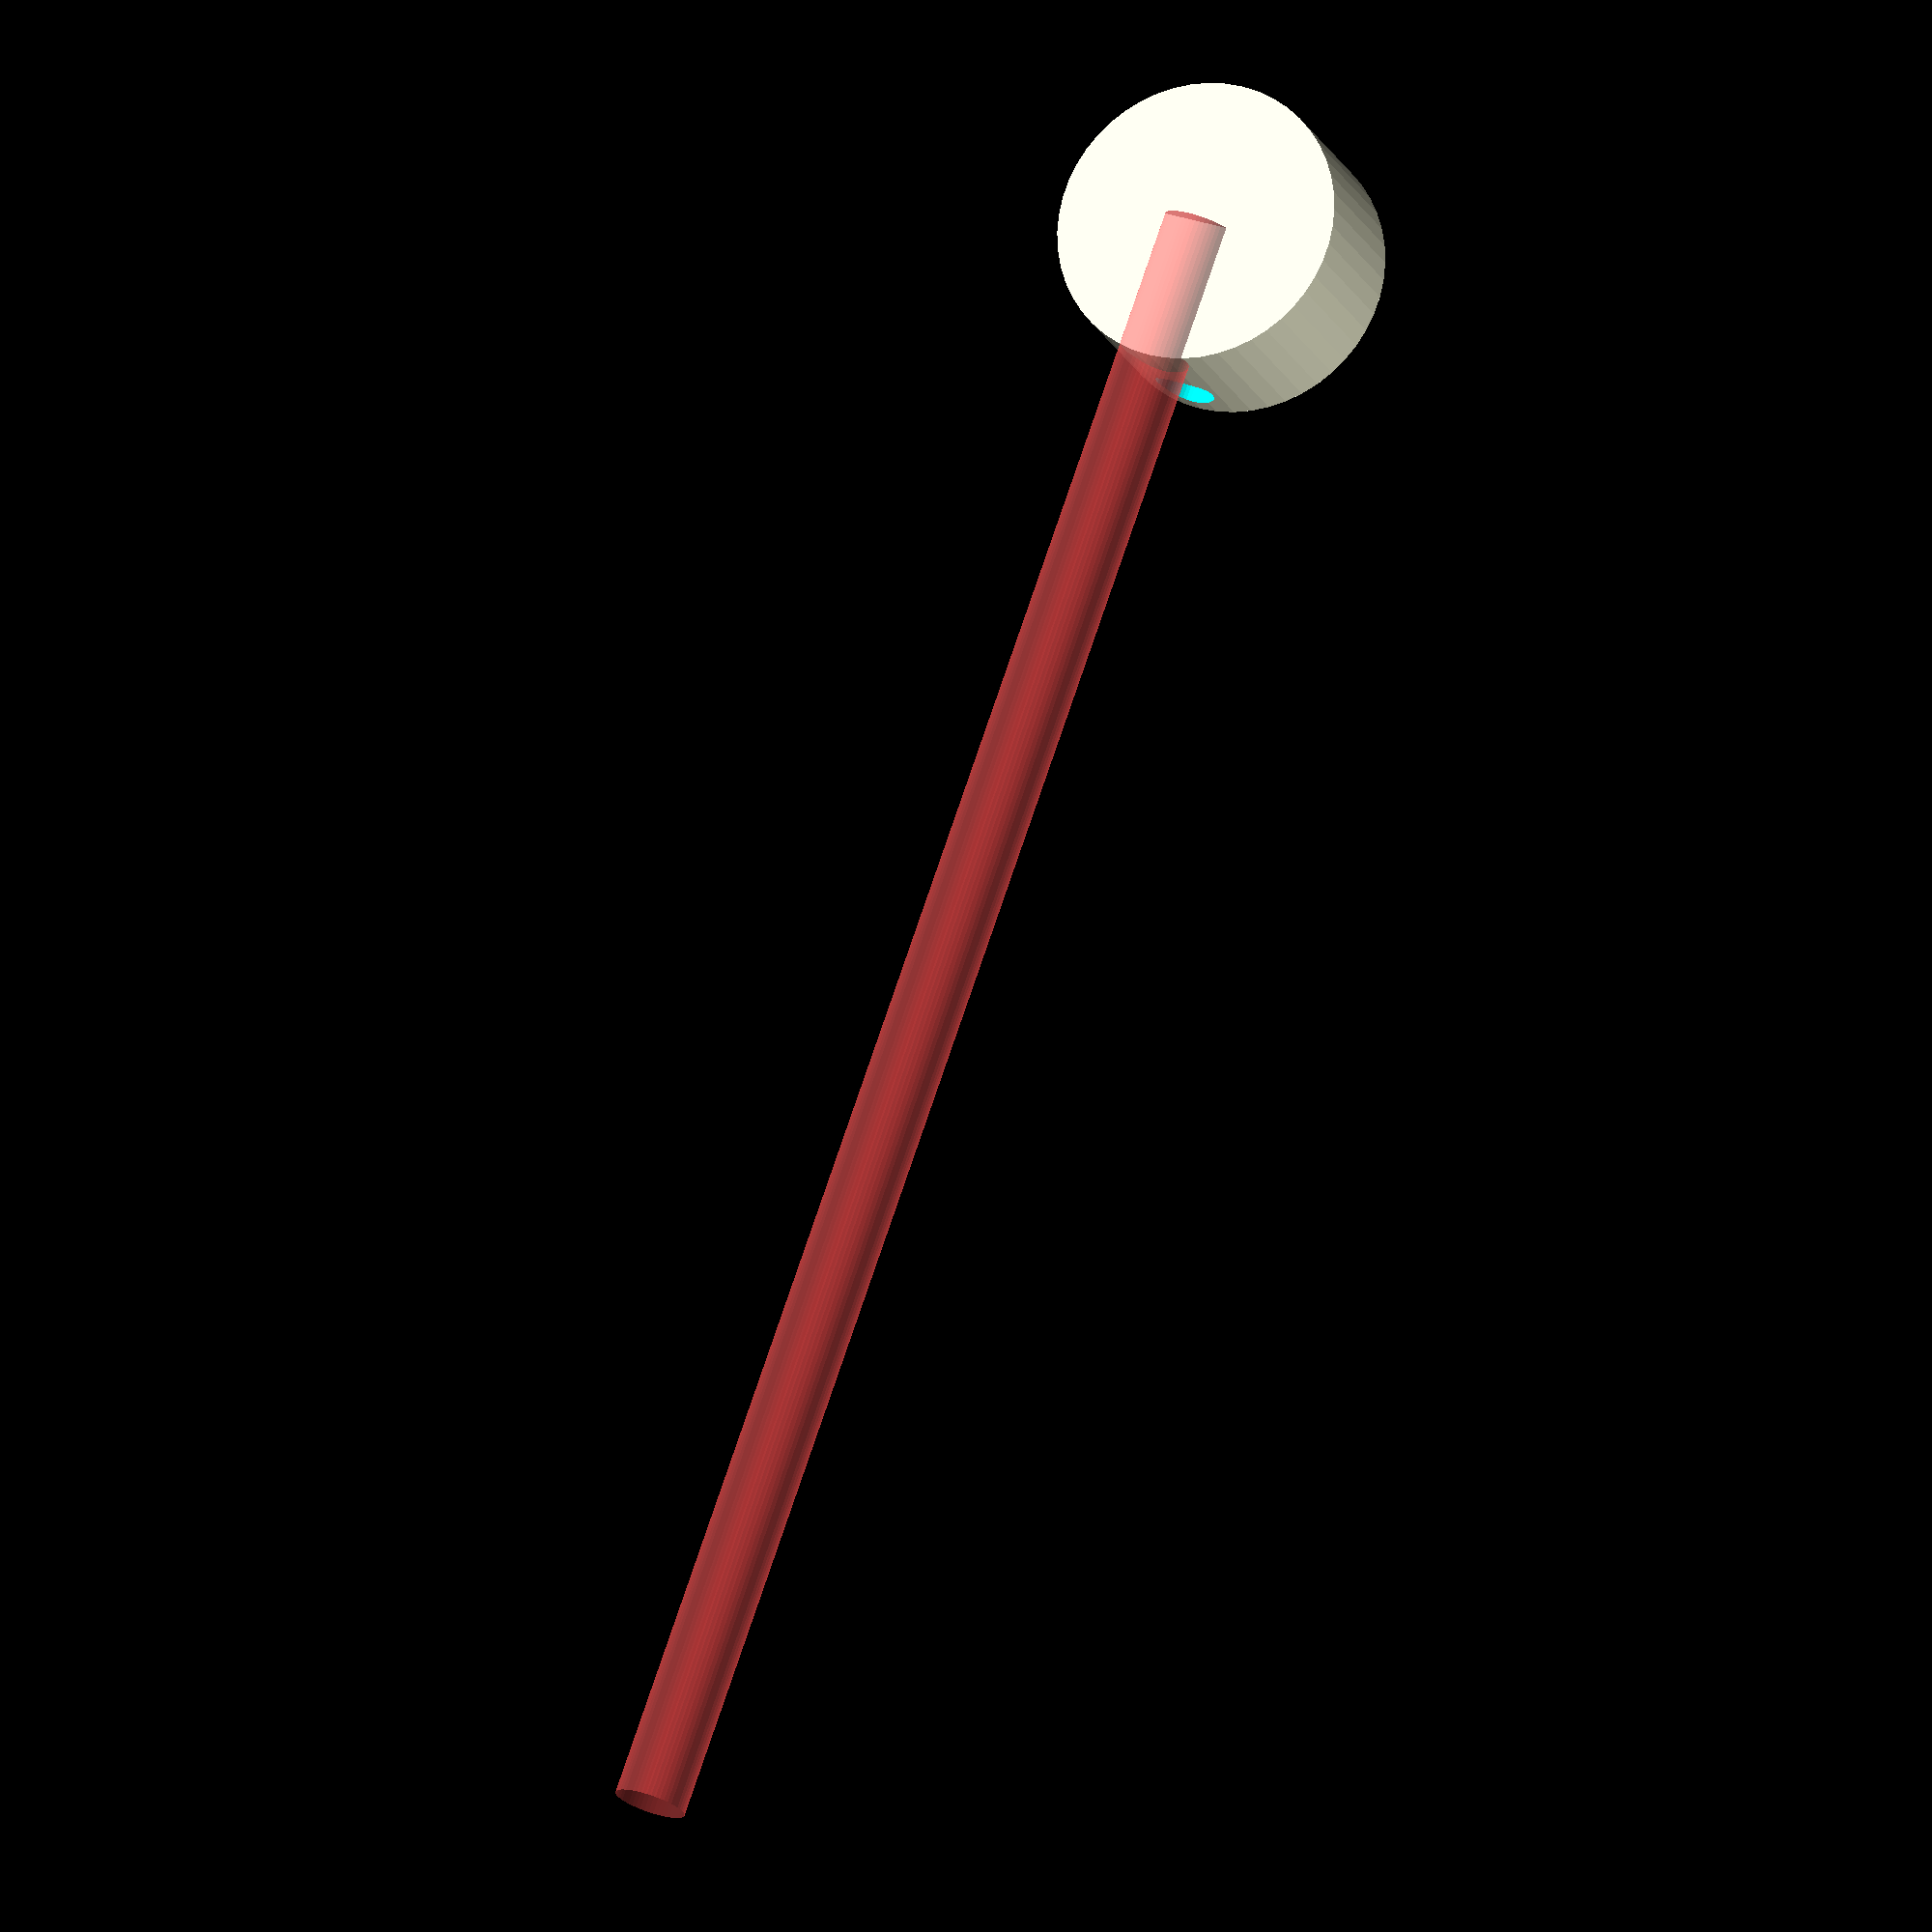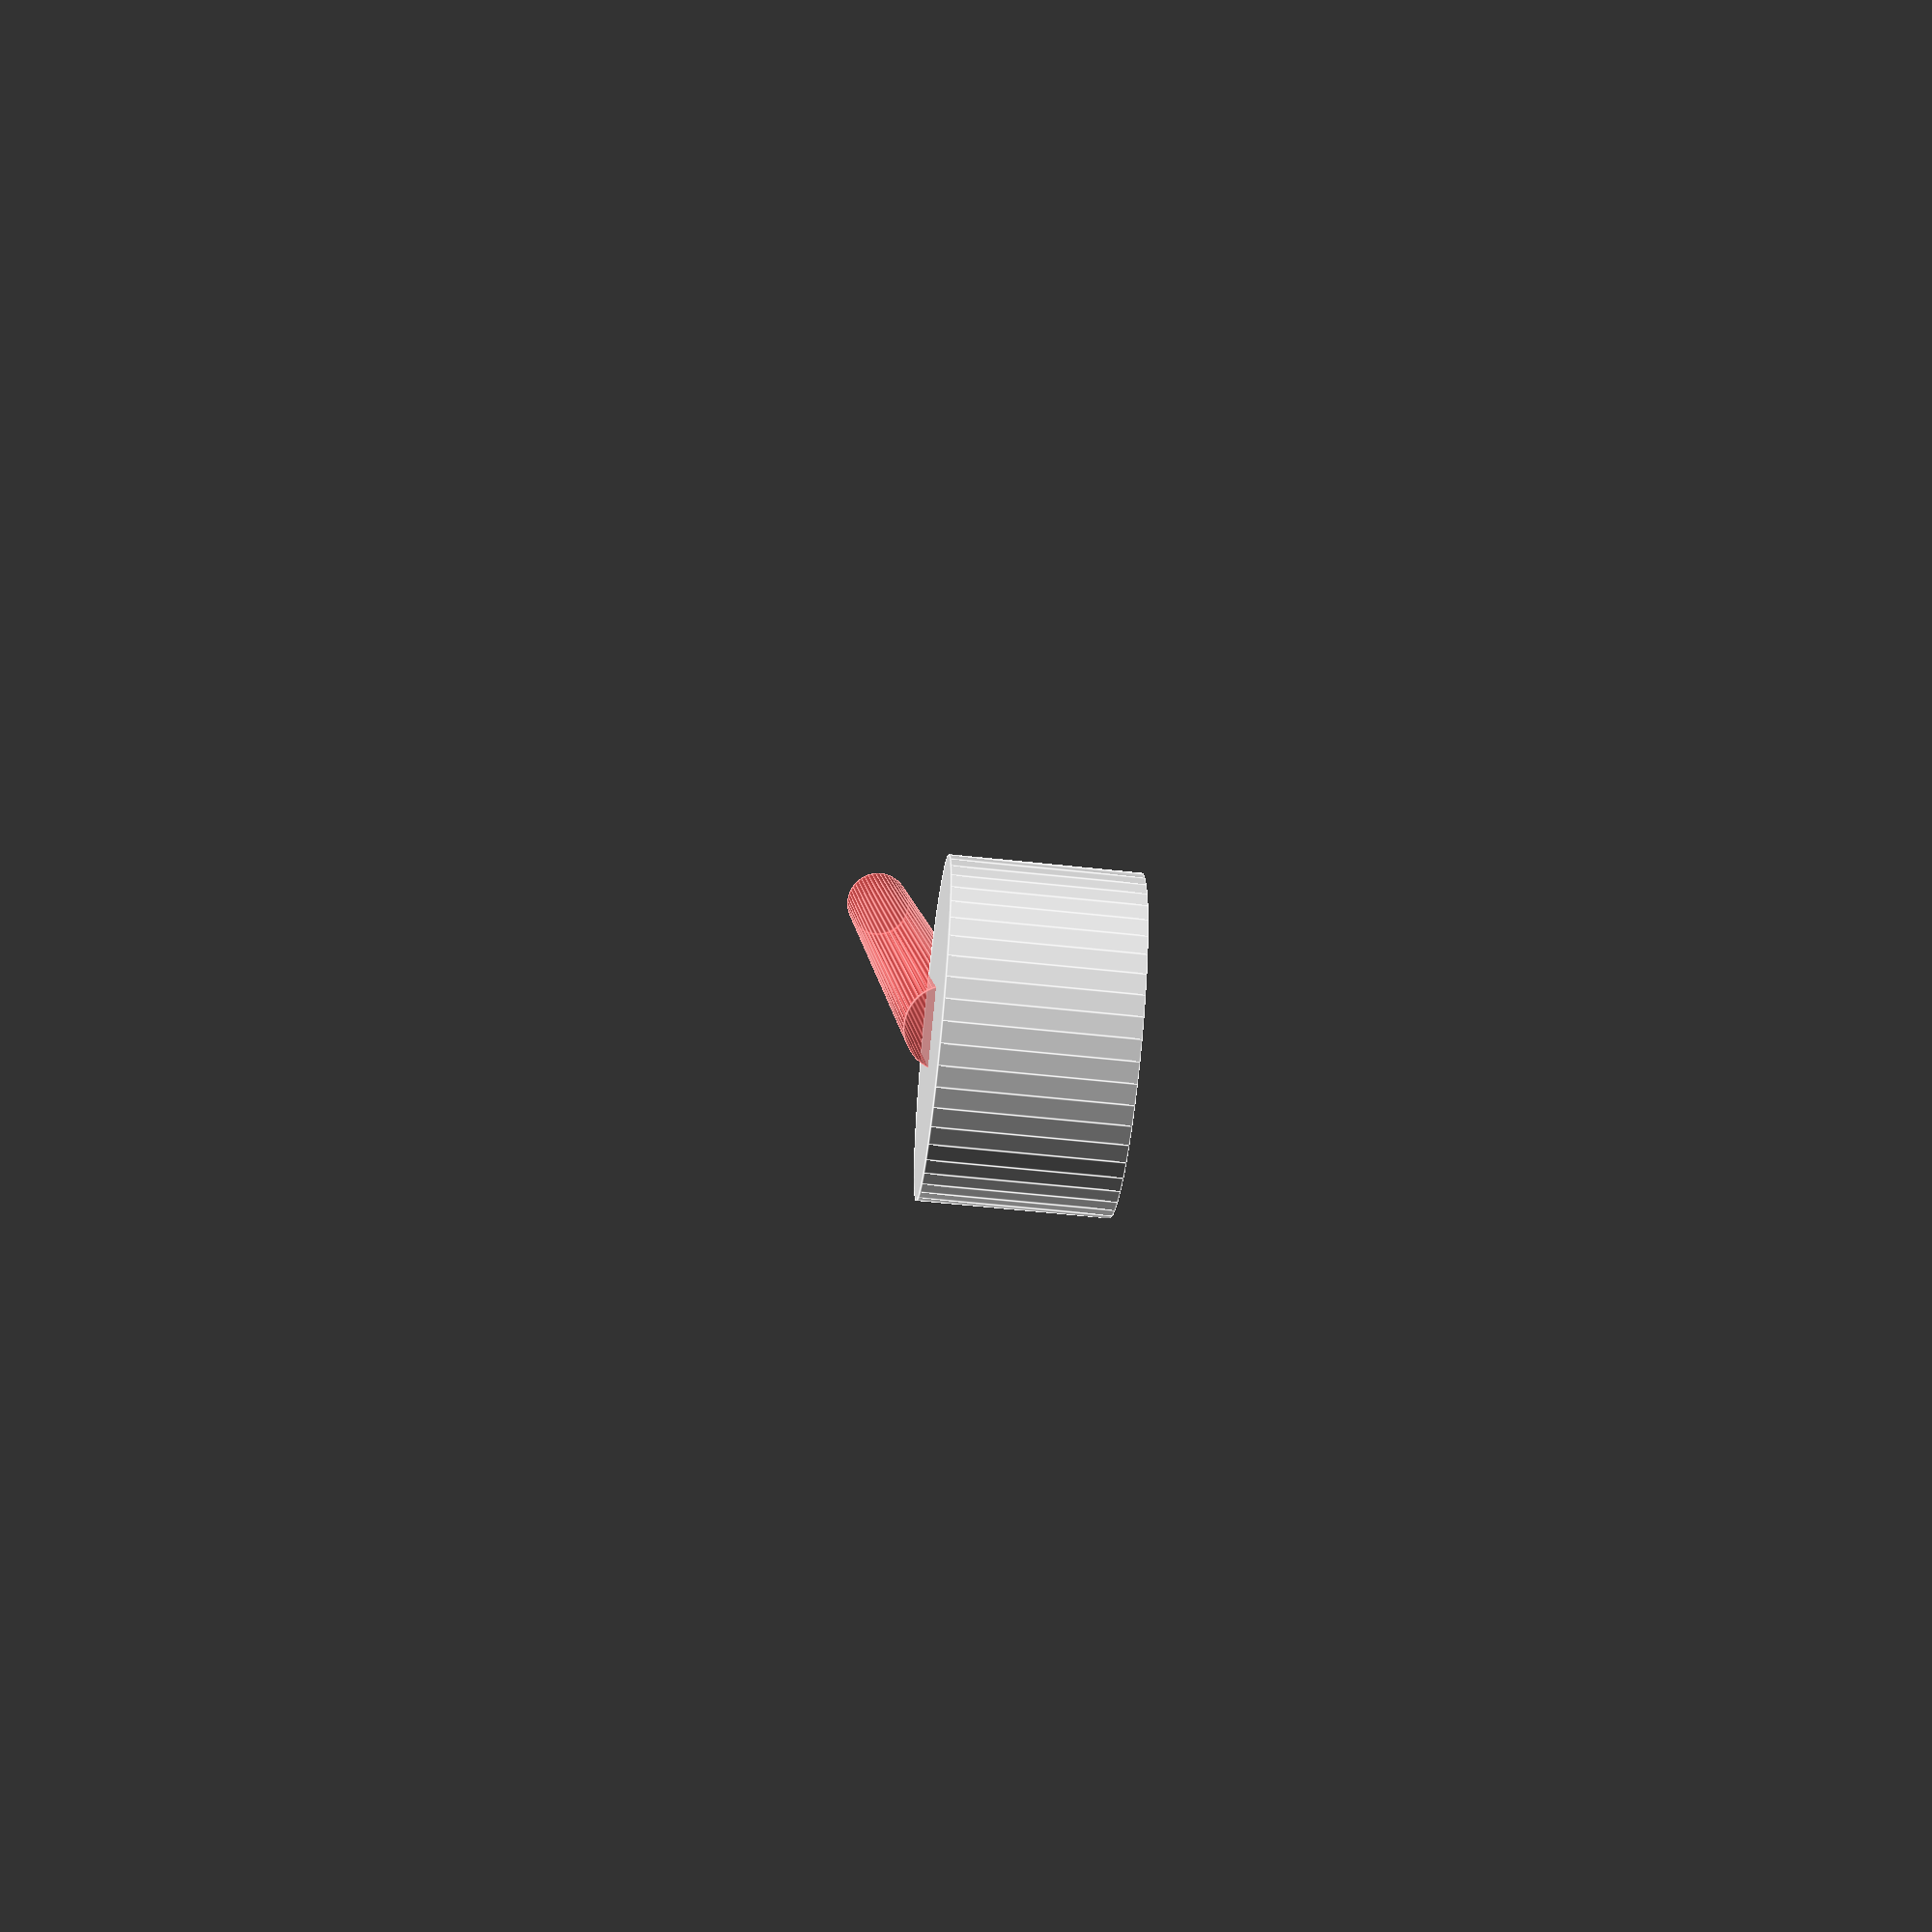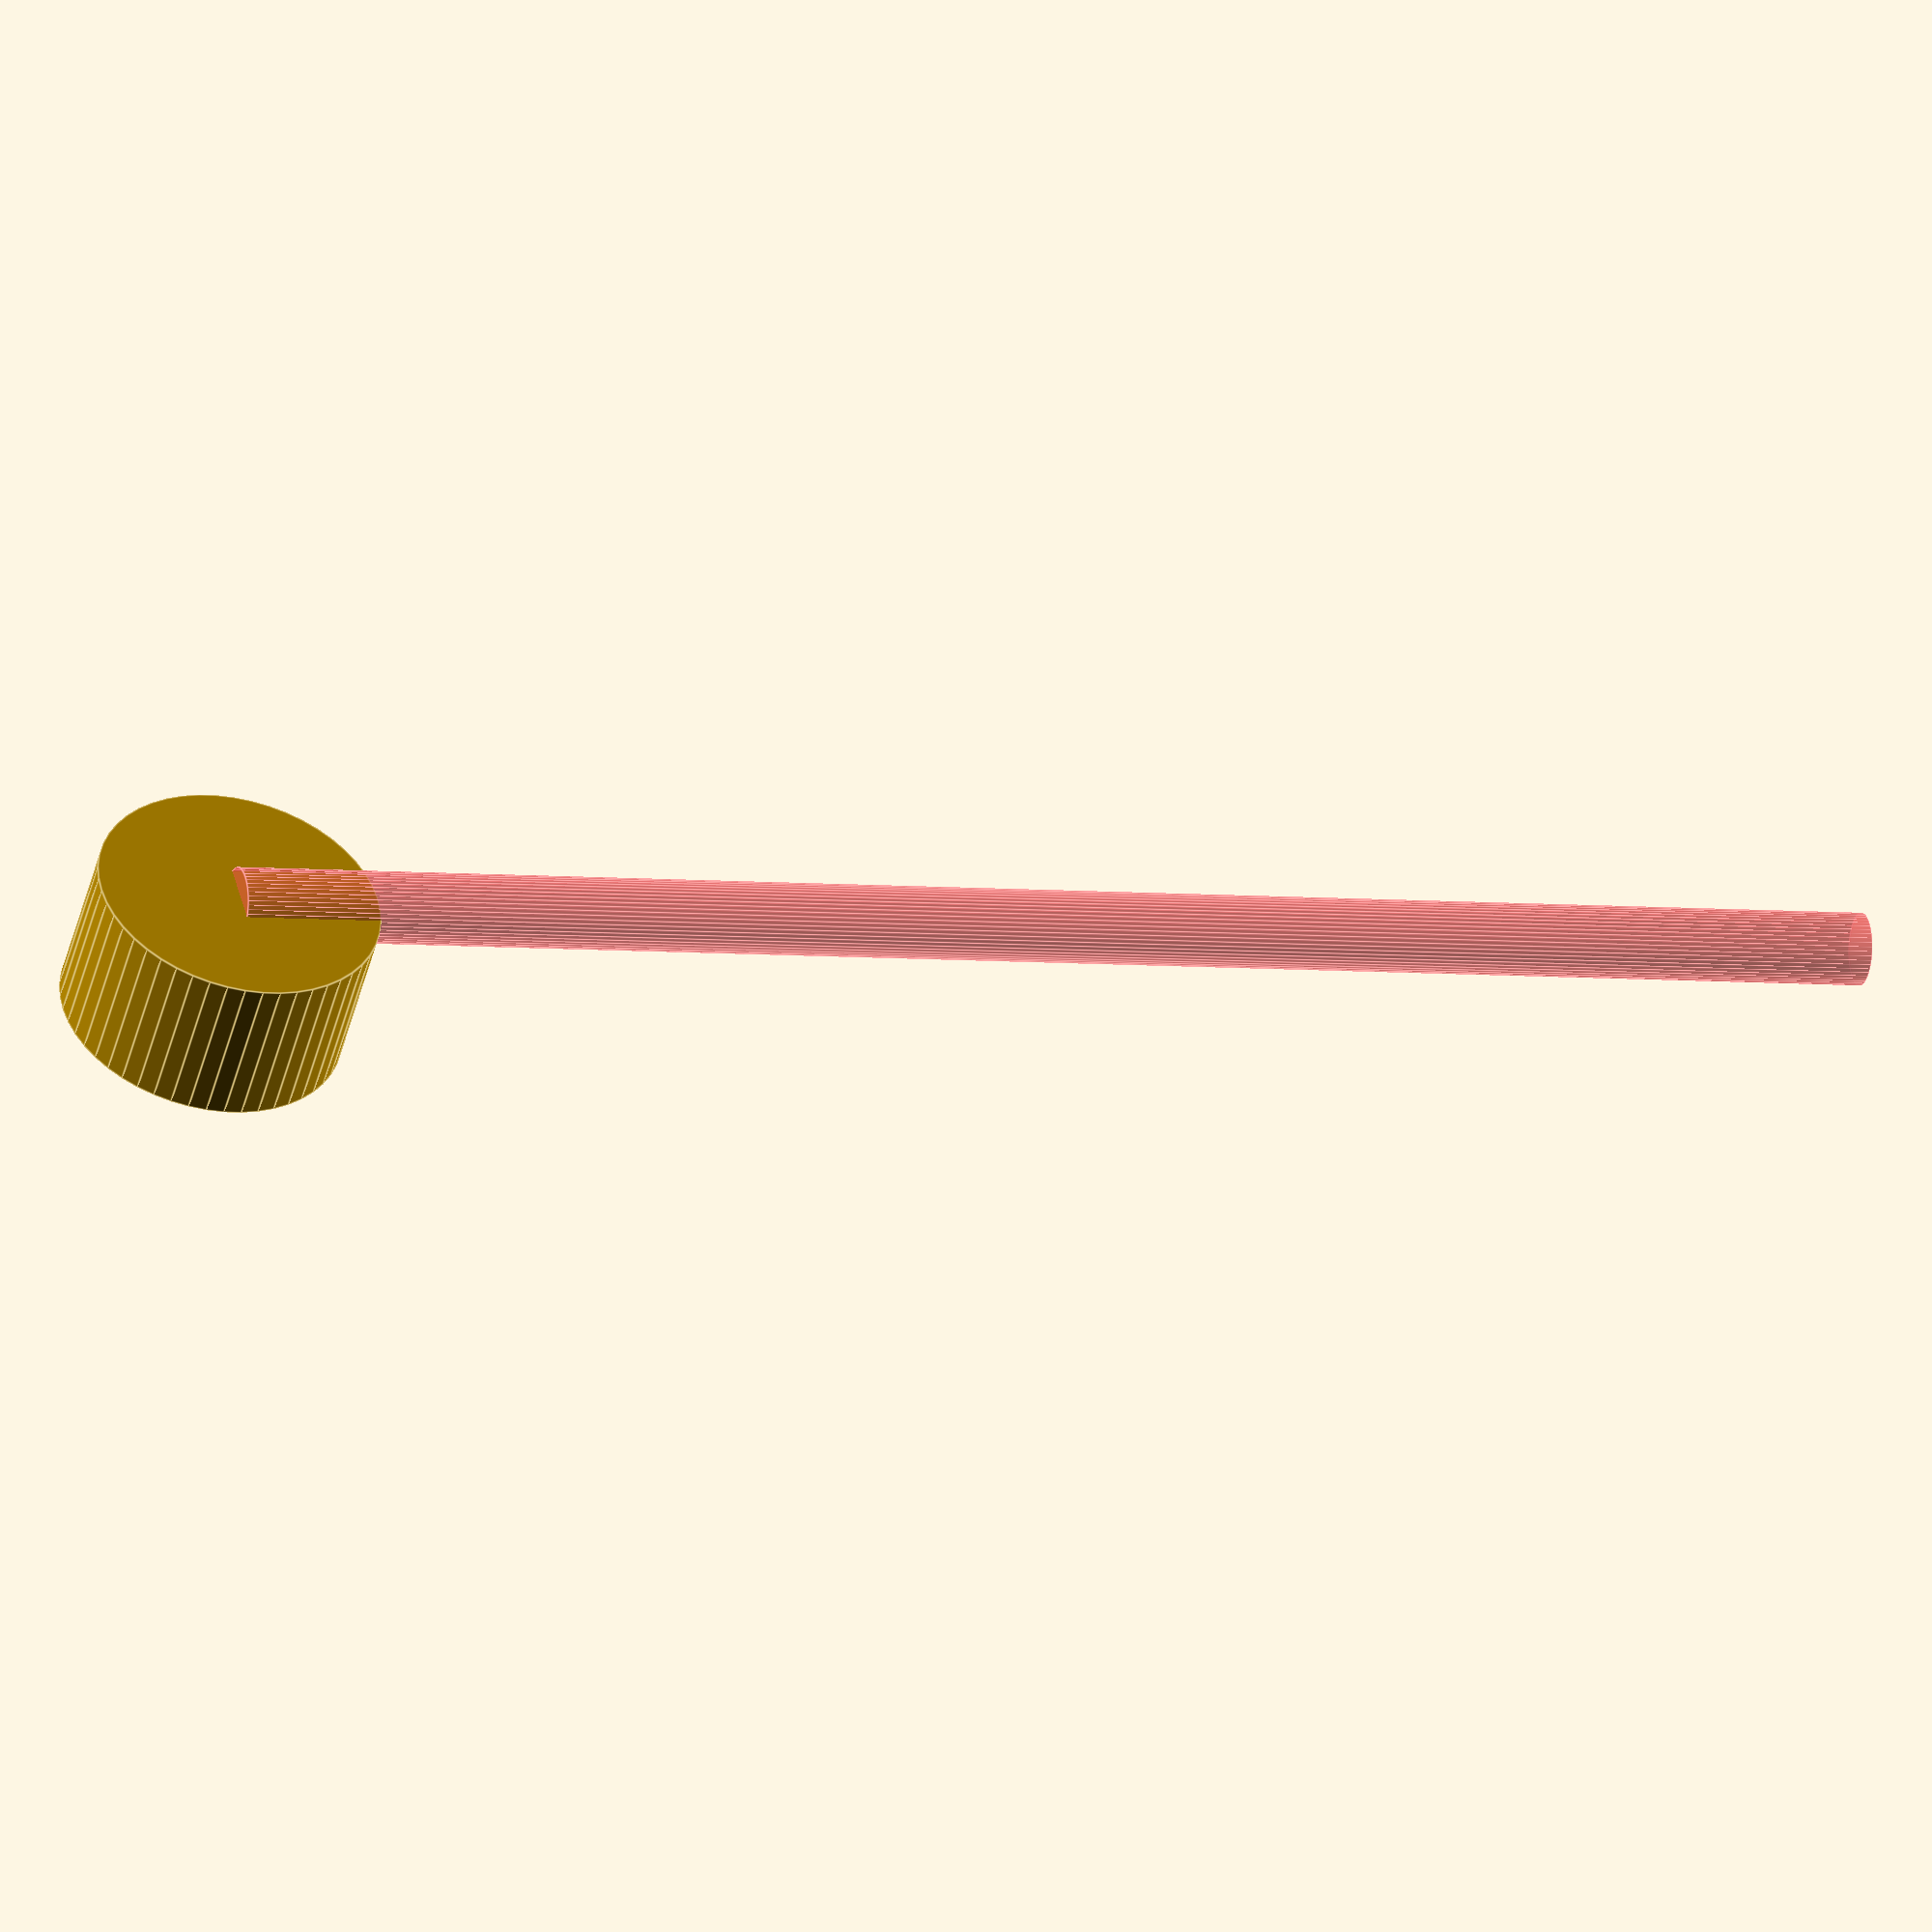
<openscad>
$fn = 50;


difference() {
	union() {
		cylinder(h = 19, r = 17.0000000000);
	}
	union() {
		translate(v = [12, 0, 6.0000000000]) {
			rotate(a = [0, 90, 0]) {
				difference() {
					union() {
						translate(v = [0, 0, -12.0000000000]) {
							cylinder(h = 12, r = 1.5000000000);
						}
						translate(v = [0, 0, -1.9000000000]) {
							cylinder(h = 1.9000000000, r1 = 1.8000000000, r2 = 3.6000000000);
						}
						cylinder(h = 250, r = 3.6000000000);
						translate(v = [0, 0, -12.0000000000]) {
							cylinder(h = 12, r = 1.8000000000);
						}
						translate(v = [0, 0, -12.0000000000]) {
							cylinder(h = 12, r = 1.5000000000);
						}
					}
					union();
				}
			}
		}
		translate(v = [6.0000000000, 0, 6.0000000000]) {
			rotate(a = [0, 90, 0]) {
				difference() {
					union() {
						translate(v = [0.0000000000, -3.5702500000, 0]) {
							cube(size = [20, 7.1405000000, 2.7500000000]);
						}
						linear_extrude(height = 2.7500000000) {
							polygon(points = [[3.5870000000, 0.0000000000], [1.7935000000, 3.1064331234], [-1.7935000000, 3.1064331234], [-3.5870000000, 0.0000000000], [-1.7935000000, -3.1064331234], [1.7935000000, -3.1064331234]]);
						}
					}
					union();
				}
			}
		}
		#translate(v = [0, 0, 17.5000000000]) {
			rotate(a = [0, 90, 0]) {
				cylinder(h = 200, r = 4.2500000000);
			}
		}
		cylinder(h = 12, r = 1.6250000000);
	}
}
</openscad>
<views>
elev=20.3 azim=109.7 roll=18.2 proj=o view=wireframe
elev=238.1 azim=62.2 roll=96.4 proj=p view=edges
elev=229.0 azim=166.9 roll=193.8 proj=o view=edges
</views>
